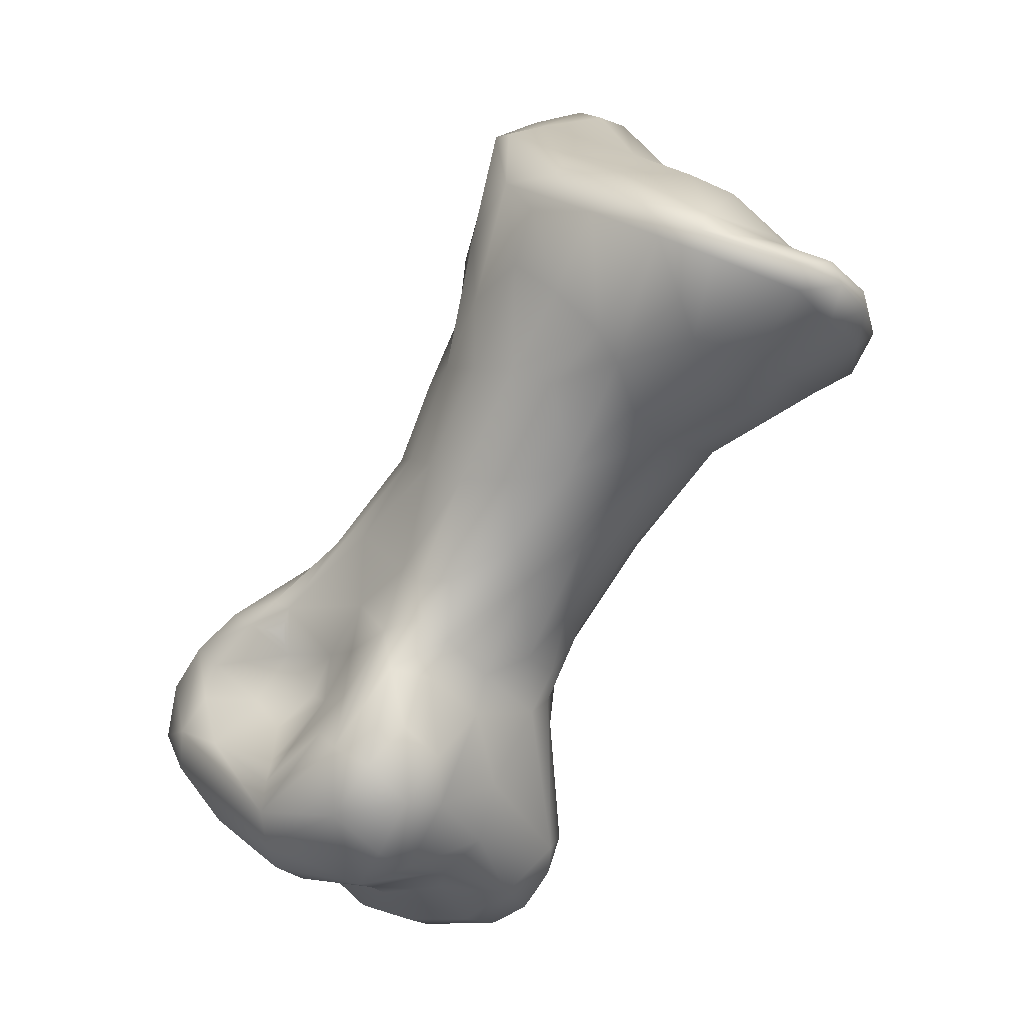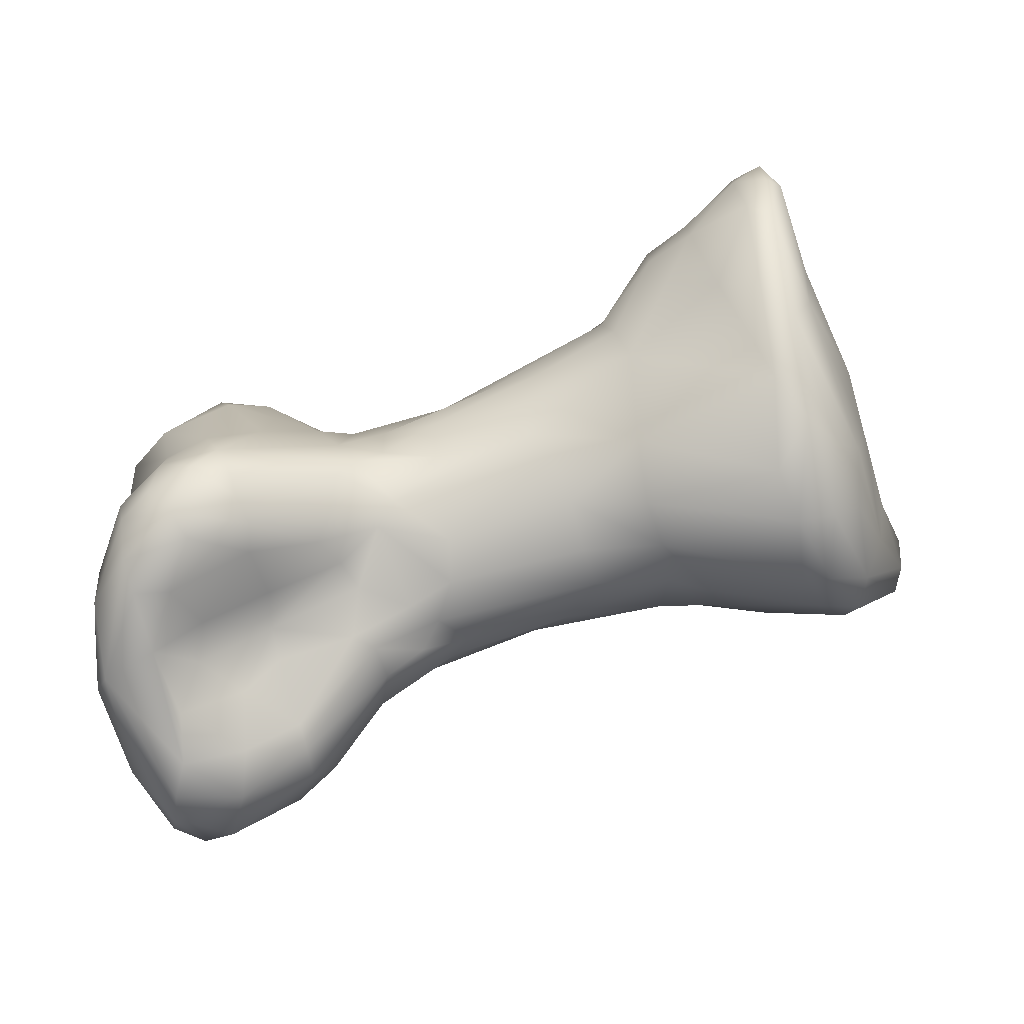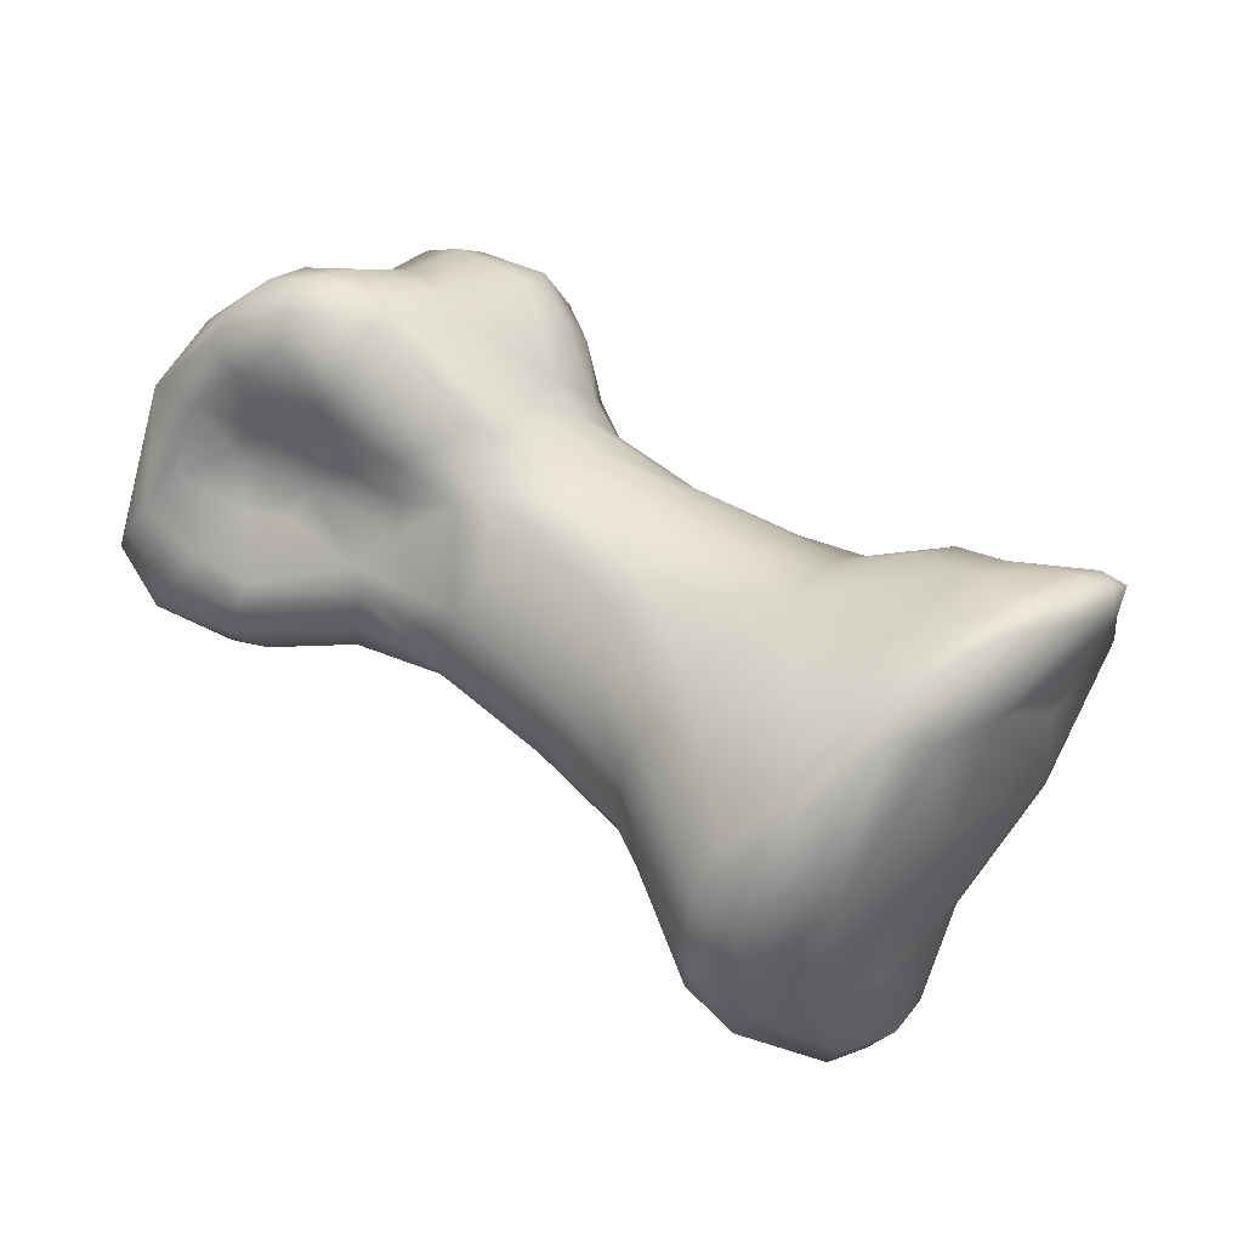
<metadata>
{"format":"obj","ext":"obj","renderer":"f3d","projection":"perspective","resolution":1024,"background":"white","views":[{"elev":75.0,"azim":-65.7,"up":"+Y"},{"elev":54.5,"azim":4.7,"up":"+Z"},{"elev":67.2,"azim":61.8,"up":"+Z"}]}
</metadata>
<code>
v 0.0354 0.01898 -0.01999
v 0.05318 -0.0001216 -0.01465
v -0.0403 -0.03783 0.002339
v -0.04395 -0.00657 -0.02461
v 0.03512 0.04139 0.02641
v 0.0114 0.02253 0.01558
v 0.04796 0.0182 -0.004022
v 0.02869 -0.01279 0.002766
v 0.02577 0.01611 -0.01865
v 0.0265 0.02231 -0.01791
v -0.02696 -0.00836 -0.02782
v -0.0396 -0.04301 -0.002023
v -0.04146 0.003981 -0.01335
v -0.04679 0.003848 -0.01435
v -0.03891 0.0108 -0.009737
v -0.0465 -0.02832 0.01585
v -0.04378 -0.01177 -0.03043
v -0.0229 -0.006277 -0.02354
v 0.0231 -0.01271 0.004265
v 0.03037 -0.01096 -0.003612
v 0.03903 0.03258 0.01822
v 0.03284 0.04606 0.01049
v 0.04262 0.03177 0.005315
v 0.03181 0.04416 0.002709
v 0.0291 0.0413 -0.002668
v 0.02896 0.03473 -0.01068
v 0.03247 0.03019 -0.01574
v 0.01853 0.02366 -0.01381
v 0.03681 0.01022 -0.01897
v 0.04671 0.006222 -0.01959
v 0.03874 0.003274 -0.01682
v 0.04628 -0.0006893 -0.0149
v 0.03492 -0.004496 -0.01226
v 0.02592 -0.004365 -0.01143
v 0.02525 -0.008227 -0.007862
v 0.02239 -0.01134 -0.004291
v 0.009869 -0.01551 -0.002072
v 0.01131 -0.01194 0.009091
v -0.009758 -0.001695 0.01425
v -0.01717 -0.0009317 0.01338
v -0.01781 0.004793 0.01017
v -0.02268 0.007366 0.006236
v -0.02773 0.006729 0.00723
v -0.02662 0.01127 0.0001946
v -0.0341 0.01417 0.0001392
v -0.02782 0.01293 -0.004767
v -0.04016 0.01361 -0.006919
v -0.03326 0.01005 -0.009107
v -0.03301 -0.003136 -0.01304
v -0.03869 -0.005532 -0.01762
v -0.03593 -0.009374 -0.02259
v -0.05053 0.003258 -0.01335
v -0.05387 0.000953 -0.0112
v -0.05368 0.002116 0.002119
v -0.04945 0.007893 0.003454
v -0.04923 0.004507 0.007303
v -0.04277 0.01298 0.004304
v -0.04775 0.01122 -0.003571
v -0.04366 0.001364 -0.01531
v -0.04055 0.01515 -0.001785
v -0.03556 0.01187 0.005475
v -0.0235 -4.433e-05 0.01325
v -0.02049 -0.003408 0.01431
v -0.01469 -0.008738 0.0131
v -0.006886 -0.01303 0.01102
v -0.006302 -0.01733 0.007222
v -0.007746 -0.02072 0.002596
v 0.01323 -0.01403 0.004314
v -0.003739 -0.02027 -0.002173
v 0.02584 0.002213 -0.01492
v 0.02129 0.006465 -0.01581
v 0.01976 -0.003584 -0.01269
v -0.01662 -0.01224 0.01172
v -0.02267 -0.006764 0.01567
v -0.03453 0.001755 0.01279
v -0.04069 0.009664 0.00821
v -0.04162 -0.0008054 0.01392
v -0.02297 -0.01176 0.01474
v -0.02424 -0.01622 0.01291
v -0.01867 -0.0187 0.00646
v -0.0116 -0.0201 0.004684
v 0.007011 -0.01127 -0.01053
v 0.01881 0.0131 -0.01657
v 0.02279 0.03049 -0.01017
v 0.02978 0.04789 0.01087
v 0.04284 0.03082 0.01137
v 0.03729 0.0365 -0.002414
v 0.04041 0.02767 -0.01077
v 0.03425 0.03518 -0.009627
v 0.04276 0.01801 -0.02189
v 0.04315 0.01297 -0.02203
v 0.04535 -0.006487 -0.009932
v 0.03709 -0.009342 -0.007189
v 0.009125 -0.007408 0.01366
v 0.006058 -0.002461 0.01633
v -0.01096 0.005162 0.01243
v -0.02112 0.01117 0.0001563
v -0.02006 0.01227 -0.003886
v -0.02323 0.01029 -0.007968
v -0.02652 0.004133 -0.0116
v -0.03258 -0.005911 -0.01527
v -0.02855 -0.008266 -0.0211
v -0.03834 -0.01142 -0.02945
v -0.03351 -0.01182 -0.03018
v -0.04466 -0.01665 -0.03296
v -0.04832 -0.01325 -0.02866
v -0.04756 -0.02102 -0.03012
v -0.05283 -0.01005 -0.02005
v -0.05387 -0.01528 -0.01494
v -0.04914 -0.02337 -0.02314
v -0.05535 -0.008702 -0.006279
v -0.0556 -0.006039 -0.009754
v -0.05167 -0.01952 -0.01046
v -0.05262 -0.00825 0.00269
v -0.0522 -0.01312 0.004277
v -0.04884 -0.006685 0.01136
v -0.05081 -0.0144 0.01575
v -0.04925 -0.01919 0.01931
v -0.04585 -0.01644 0.02229
v -0.04568 -0.009964 0.01957
v -0.04705 -0.002745 0.01137
v -0.03782 -0.009066 0.02259
v -0.03555 -0.01296 0.02292
v -0.03239 -0.01867 0.01966
v -0.02124 -0.01692 0.009294
v -0.009713 -0.02297 -0.001473
v -0.005657 -0.02058 -0.006025
v 0.005075 -0.01455 -0.007763
v 0.01055 0.01764 -0.01437
v 0.01784 0.0341 0.003365
v 0.02054 0.0334 -0.00357
v 0.02776 0.04584 0.00636
v 0.02744 0.04739 0.01354
v 0.0323 0.04553 0.01657
v 0.03565 0.03884 0.01863
v 0.03769 0.0323 0.02373
v 0.03518 0.03641 0.03139
v 0.03292 0.03663 0.03251
v 0.03234 0.04269 0.02874
v 0.03172 0.04575 0.02396
v 0.02895 0.04402 0.02431
v 0.02254 0.03608 0.02261
v 0.02008 0.03883 0.01492
v 0.01726 0.03354 0.01885
v 0.01226 0.02794 0.01082
v 0.003254 0.0223 0.006478
v -0.0005272 0.02038 1.094e-05
v -0.002558 0.01727 -0.006368
v -0.001348 0.01359 -0.01145
v -0.009125 0.001014 -0.01851
v -0.0126 -0.00302 -0.02089
v -0.006089 -0.003624 -0.01888
v -0.01558 -0.007006 -0.02293
v -0.01457 -0.01061 -0.02242
v -0.01039 -0.01133 -0.01893
v -0.01675 -0.0183 -0.02126
v -0.02322 -0.02914 -0.02033
v -0.0207 -0.03689 -0.01116
v -0.02544 -0.04009 -0.01525
v -0.02387 -0.03842 -0.003858
v -0.03191 -0.04452 -0.00713
v -0.03184 -0.03976 -0.002923
v -0.03294 -0.03243 -0.0001295
v -0.03883 -0.0308 0.00411
v -0.03835 -0.02724 0.008442
v -0.04398 -0.03294 0.009281
v -0.04199 -0.02732 0.01537
v -0.04239 -0.0197 0.02284
v -0.04812 -0.02495 0.01848
v -0.05036 -0.03544 0.005678
v -0.04059 -0.04591 -0.006023
v -0.04096 -0.04708 -0.01014
v -0.03367 -0.04631 -0.01469
v -0.03405 -0.04325 -0.01975
v -0.0264 -0.02062 -0.03303
v -0.02267 -0.008224 -0.0262
v -0.01131 0.002495 -0.017
v 0.003205 0.01314 0.01524
v 0.01337 0.01806 0.01965
v 0.01759 0.02743 0.02401
v 0.02306 0.03051 0.0268
v 0.02864 0.03852 0.02931
v 0.03388 0.02788 0.03458
v 0.03913 0.02434 0.02756
v 0.03945 0.0167 0.02975
v 0.04619 0.01504 0.01764
v 0.04229 0.02196 -0.01976
v 0.04706 0.01759 -0.01676
v 0.05105 0.006595 -0.01864
v 0.04961 0.01153 -0.01905
v 0.04793 -0.0118 -0.002698
v 0.04351 -0.01483 0.00389
v 0.04073 -0.01491 0.01106
v 0.02188 -0.0112 0.01053
v 0.01945 -0.007752 0.01513
v 0.003095 0.001247 0.01691
v 0.01588 0.01231 0.02154
v 0.0007577 0.006599 0.01628
v -0.002985 0.01363 0.01118
v -0.01029 0.01284 0.006369
v -0.007042 0.01634 0.003241
v -0.01441 0.01383 -0.002488
v -0.01589 0.01191 -0.00642
v -0.0148 0.009974 -0.00931
v -0.01981 0.0008077 -0.01364
v -0.02716 -0.002142 -0.01482
v -0.02603 -0.0258 -0.03066
v -0.02993 -0.03206 -0.02349
v -0.03434 -0.03473 -0.02306
v -0.04009 -0.04242 -0.02016
v -0.03794 -0.04611 -0.01786
v -0.0422 -0.04555 -0.01584
v -0.04778 -0.04115 -0.008818
v -0.046 -0.03934 -0.01527
v -0.05234 -0.03428 0.0007876
v -0.05153 -0.03219 -0.006362
v -0.05281 -0.02656 0.01041
v -0.05365 -0.02032 0.008264
v -0.05413 -0.02638 0.001065
v -0.05132 -0.02204 -0.00679
v -0.04007 -0.03221 -0.02284
v -0.03597 -0.0319 -0.02521
v -0.03142 -0.02743 -0.03369
v -0.02644 -0.007294 -0.0231
v -0.03203 -0.01507 -0.0341
v -0.03784 -0.01826 -0.03534
v -0.03442 -0.02397 -0.03556
v -0.04118 -0.02372 -0.03424
v -0.04432 -0.02713 -0.02856
v -0.04483 -0.0299 -0.01895
v -0.03723 -0.02868 -0.03225
v -0.026 -0.01252 -0.03124
v 0.02036 0.02193 0.02679
v 0.0304 0.03055 0.03328
v 0.04662 0.02202 0.0044
v 0.04759 0.0192 -0.0007582
v 0.05498 0.008083 -0.01464
v 0.05571 0.002939 -0.01452
v 0.04988 -0.01215 0.0001211
v 0.04457 -0.01463 0.01026
v 0.0176 -0.0007047 0.01961
v 0.03491 0.003231 0.03011
v 0.027 0.01818 0.03072
v 0.0325 0.01517 0.0341
v 0.03714 0.01172 0.03281
v 0.04723 0.0006531 0.01917
v 0.04884 0.007029 0.01379
v 0.04392 -0.001858 0.02328
v 0.04417 -0.00996 0.01837
v 0.03947 -0.001159 0.02758
v 0.0362 -0.007399 0.02366
v 0.03939 -0.01189 0.01904
v 0.04779 -0.006591 0.01554
v 0.05283 0.004654 0.001433
v 0.05439 0.01047 -0.01139
v 0.05601 -0.002948 -0.009037
v 0.05634 -0.001602 -0.00488
v 0.05006 -0.01094 0.00566
v 0.05132 0.01055 -0.0004127
v 0.05667 0.00563 -0.00864
v 0.05212 -0.003927 0.004792
v -0.04056 -0.01265 0.02348
v -0.0341 -0.01611 0.02184
v -0.03025 -0.02219 0.008973
v -0.01896 -0.02455 0.003102
v -0.01596 -0.02514 0.001395
v -0.01428 -0.02671 -0.002832
v -0.009285 -0.02144 -0.009379
v 0.00449 -0.007369 -0.01414
v 0.008896 0.004909 -0.01708
v 0.009045 0.01083 -0.01651
v 0.01026 0.02362 -0.01014
v 0.01088 0.0278 -0.005064
v 0.0105 0.02914 0.000594
v 0.01552 0.03241 0.007065
v -0.0003384 0.008876 -0.01481
v 0.000167 0.003694 -0.01674
v 0.001705 -0.002234 -0.01673
v -0.001187 -0.01221 -0.01359
v -0.01209 -0.01921 -0.01492
v -0.0152 -0.02736 -0.009393
v -0.02308 -0.04011 -0.007944
v -0.02495 -0.03611 -0.001295
v -0.02851 -0.02829 0.001846
v -0.02986 -0.02495 0.00447
v -0.03227 -0.02122 0.01686
v -0.03989 -0.02217 0.02058
f 9 1 29
f 15 13 14
f 18 224 102
f 89 25 24
f 27 26 25
f 27 10 28
f 90 1 10
f 1 90 91
f 1 91 29
f 30 29 91
f 32 31 30
f 70 31 34
f 36 19 37
f 37 19 68
f 38 94 66
f 44 42 97
f 45 44 46
f 47 46 99
f 46 47 60
f 13 49 59
f 50 49 101
f 50 101 51
f 4 50 51
f 50 4 59
f 77 56 121
f 55 56 57
f 55 58 54
f 13 15 48
f 45 60 57
f 60 45 46
f 40 41 62
f 39 40 63
f 29 31 71
f 71 70 72
f 72 35 82
f 36 82 35
f 82 36 128
f 69 68 67
f 66 73 81
f 64 74 78
f 74 64 63
f 76 75 43
f 57 76 61
f 58 47 52
f 57 61 45
f 77 75 76
f 62 75 122
f 74 122 123
f 73 78 79
f 78 73 64
f 69 127 37
f 37 127 128
f 278 72 269
f 9 71 83
f 28 84 27
f 26 131 25
f 21 136 184
f 86 184 186
f 189 30 91
f 33 32 92
f 35 93 20
f 68 194 38
f 94 38 194
f 96 198 178
f 41 96 199
f 46 97 98
f 99 48 47
f 51 101 102
f 51 103 4
f 103 51 104
f 17 103 225
f 105 17 226
f 108 107 109
f 110 109 107
f 109 111 112
f 114 111 113
f 220 114 113
f 116 120 121
f 114 116 121
f 54 121 56
f 116 114 115
f 111 114 54
f 112 111 54
f 53 112 54
f 112 108 109
f 106 52 17
f 77 121 120
f 78 263 124
f 123 263 74
f 79 124 286
f 266 81 265
f 81 266 67
f 82 279 269
f 10 83 129
f 84 272 273
f 131 84 273
f 25 130 132
f 275 132 130
f 85 132 133
f 184 5 137
f 5 136 135
f 139 141 182
f 276 177 149
f 151 152 153
f 153 152 154
f 155 154 152
f 156 281 157
f 157 158 159
f 282 159 158
f 161 282 160
f 162 160 283
f 166 164 165
f 167 166 165
f 16 167 287
f 169 287 168
f 217 169 118
f 166 16 170
f 3 166 12
f 12 170 171
f 171 170 172
f 162 12 161
f 172 161 171
f 174 159 173
f 159 174 157
f 208 157 174
f 177 204 149
f 147 201 146
f 179 6 178
f 6 179 180
f 142 180 181
f 180 142 144
f 182 142 181
f 184 137 185
f 186 184 185
f 89 88 187
f 188 90 187
f 91 90 189
f 190 189 90
f 30 2 32
f 32 2 92
f 20 93 191
f 8 193 194
f 196 241 197
f 198 196 197
f 203 204 99
f 176 153 232
f 175 232 153
f 207 157 208
f 222 208 209
f 174 209 208
f 210 174 211
f 210 211 212
f 173 211 174
f 172 212 211
f 210 212 214
f 172 213 212
f 213 172 170
f 214 213 216
f 170 215 213
f 215 170 217
f 220 216 219
f 230 216 220
f 221 214 230
f 209 221 222
f 207 223 175
f 11 176 232
f 206 102 101
f 102 206 18
f 100 206 49
f 206 100 205
f 99 100 48
f 100 99 205
f 98 99 46
f 202 97 201
f 199 200 41
f 178 199 96
f 196 198 39
f 241 94 195
f 194 195 94
f 206 101 49
f 104 225 103
f 229 107 228
f 107 229 110
f 115 219 218
f 117 217 118
f 229 221 230
f 222 229 231
f 223 227 175
f 225 175 227
f 104 11 225
f 228 231 229
f 11 104 102
f 156 207 154
f 205 177 18
f 148 202 147
f 201 200 146
f 181 233 243
f 138 234 183
f 235 186 247
f 186 235 86
f 23 235 236
f 190 188 237
f 237 189 190
f 30 189 2
f 256 2 238
f 92 2 191
f 252 193 240
f 193 252 194
f 234 243 244
f 243 234 181
f 183 244 245
f 246 245 248
f 185 247 186
f 261 247 246
f 246 248 253
f 245 250 248
f 242 244 243
f 250 252 249
f 250 249 248
f 249 253 248
f 246 253 261
f 247 261 254
f 247 254 259
f 239 258 240
f 249 240 258
f 240 249 252
f 253 258 261
f 236 259 7
f 256 258 239
f 261 258 257
f 259 254 260
f 7 188 88
f 194 19 8
f 168 118 169
f 120 262 122
f 263 262 168
f 262 123 122
f 265 285 284
f 126 266 267
f 126 267 69
f 268 280 128
f 279 128 280
f 128 279 82
f 71 278 270
f 270 271 83
f 271 129 83
f 272 28 129
f 130 273 274
f 273 130 131
f 132 143 133
f 139 5 140
f 141 140 133
f 143 141 133
f 144 143 145
f 274 275 130
f 147 273 148
f 148 272 149
f 129 149 272
f 150 277 151
f 156 280 281
f 268 281 280
f 163 283 284
f 283 163 162
f 286 287 167
f 168 124 263
f 264 286 165
f 266 265 283
f 267 266 160
f 270 277 271
f 276 271 277
f 129 271 276
f 155 279 280
f 281 282 158
f 286 167 165
f 120 122 77
f 25 89 27
f 24 87 89
f 23 87 22
f 86 23 22
f 37 128 36
f 34 72 70
f 10 1 9
f 224 18 11
f 135 136 21
f 86 22 21
f 22 87 24
f 84 26 27
f 31 29 30
f 34 31 33
f 33 35 34
f 36 35 20
f 20 8 36
f 8 19 36
f 95 65 94
f 39 96 40
f 41 40 96
f 44 43 42
f 47 48 15
f 13 48 49
f 50 59 49
f 14 4 52
f 106 53 52
f 58 53 54
f 56 55 54
f 77 76 56
f 57 56 76
f 58 55 57
f 53 58 52
f 13 59 14
f 4 14 59
f 43 44 61
f 45 61 44
f 62 42 43
f 42 62 41
f 39 64 196
f 65 95 64
f 196 64 95
f 66 94 65
f 67 68 66
f 38 66 68
f 69 37 68
f 72 34 35
f 71 31 70
f 71 9 29
f 66 65 73
f 64 73 65
f 57 60 58
f 47 58 60
f 52 47 15
f 122 75 77
f 74 63 122
f 62 122 63
f 78 74 263
f 125 73 79
f 80 73 125
f 81 73 80
f 66 81 67
f 126 69 67
f 72 82 269
f 270 83 71
f 10 9 83
f 26 84 131
f 85 24 132
f 25 132 24
f 22 24 85
f 134 135 22
f 21 22 135
f 86 21 184
f 89 87 88
f 27 89 187
f 187 90 27
f 10 27 90
f 33 31 32
f 92 93 33
f 35 33 93
f 68 19 194
f 39 198 96
f 41 200 42
f 97 42 200
f 46 44 97
f 49 48 100
f 17 4 103
f 226 17 225
f 107 106 105
f 106 107 108
f 113 111 109
f 220 115 114
f 218 117 115
f 116 115 117
f 118 119 117
f 120 117 119
f 120 116 117
f 54 114 121
f 108 112 53
f 53 106 108
f 79 78 124
f 265 81 80
f 126 67 266
f 268 128 127
f 72 278 71
f 28 10 129
f 84 28 272
f 25 131 130
f 85 134 22
f 5 135 134
f 184 136 5
f 5 139 137
f 138 137 139
f 141 139 140
f 143 142 141
f 144 142 143
f 6 144 145
f 275 146 145
f 274 147 146
f 276 150 177
f 155 280 154
f 156 154 280
f 281 158 157
f 162 161 160
f 3 162 163
f 285 164 163
f 169 16 287
f 217 170 169
f 16 169 170
f 166 167 16
f 164 166 3
f 12 166 170
f 163 164 3
f 161 12 171
f 162 3 12
f 172 173 161
f 159 282 173
f 161 173 282
f 156 157 207
f 176 151 153
f 18 150 151
f 204 148 149
f 145 146 6
f 178 6 199
f 197 179 178
f 197 180 179
f 144 6 180
f 142 182 141
f 138 139 182
f 183 137 138
f 185 137 183
f 23 86 235
f 87 23 7
f 88 87 7
f 188 190 90
f 191 93 92
f 192 20 191
f 192 8 20
f 193 8 192
f 252 195 194
f 178 198 197
f 98 202 203
f 99 204 205
f 206 205 18
f 154 207 175
f 210 209 174
f 214 212 213
f 216 213 215
f 218 219 217
f 215 217 219
f 215 219 216
f 230 214 216
f 221 210 214
f 209 210 221
f 231 223 222
f 208 222 223
f 207 208 223
f 18 176 11
f 11 102 224
f 98 203 99
f 202 98 97
f 200 201 97
f 196 95 241
f 94 241 95
f 51 102 104
f 227 228 226
f 105 226 228
f 105 228 107
f 230 113 110
f 109 110 113
f 115 220 219
f 117 218 217
f 230 220 113
f 222 221 229
f 228 227 231
f 223 231 227
f 232 175 225
f 225 11 232
f 226 225 227
f 110 229 230
f 173 172 211
f 154 175 153
f 151 176 18
f 150 18 177
f 177 205 204
f 148 203 202
f 148 204 203
f 147 202 201
f 6 146 200
f 199 6 200
f 180 197 233
f 181 180 233
f 234 182 181
f 138 182 234
f 185 183 245
f 7 23 236
f 188 187 88
f 2 189 238
f 191 2 256
f 191 239 192
f 192 239 240
f 192 240 193
f 195 252 251
f 195 251 241
f 197 241 242
f 197 243 233
f 183 234 244
f 246 185 245
f 185 246 247
f 259 236 235
f 242 250 245
f 245 244 242
f 250 242 251
f 251 252 250
f 235 247 259
f 188 7 255
f 260 237 255
f 238 237 260
f 238 260 256
f 239 191 256
f 253 249 258
f 260 7 259
f 7 260 255
f 254 257 260
f 256 260 257
f 256 257 258
f 257 254 261
f 189 237 238
f 188 255 237
f 241 251 242
f 242 243 197
f 168 119 118
f 168 262 119
f 120 119 262
f 263 123 262
f 286 264 79
f 285 125 264
f 79 264 125
f 265 80 285
f 125 285 80
f 281 127 267
f 69 267 127
f 132 275 143
f 85 133 140
f 134 85 140
f 140 5 134
f 145 143 275
f 146 275 274
f 147 274 273
f 148 273 272
f 129 276 149
f 150 276 277
f 278 152 277
f 151 277 152
f 278 155 152
f 285 163 284
f 164 285 165
f 286 124 287
f 168 287 124
f 127 281 268
f 155 269 279
f 270 278 277
f 155 278 269
f 281 267 282
f 282 267 160
f 160 266 283
f 283 265 284
f 285 264 165
f 17 105 106
f 61 76 43
f 43 75 62
f 62 63 40
f 63 64 39
f 15 14 52
f 17 52 4

</code>
